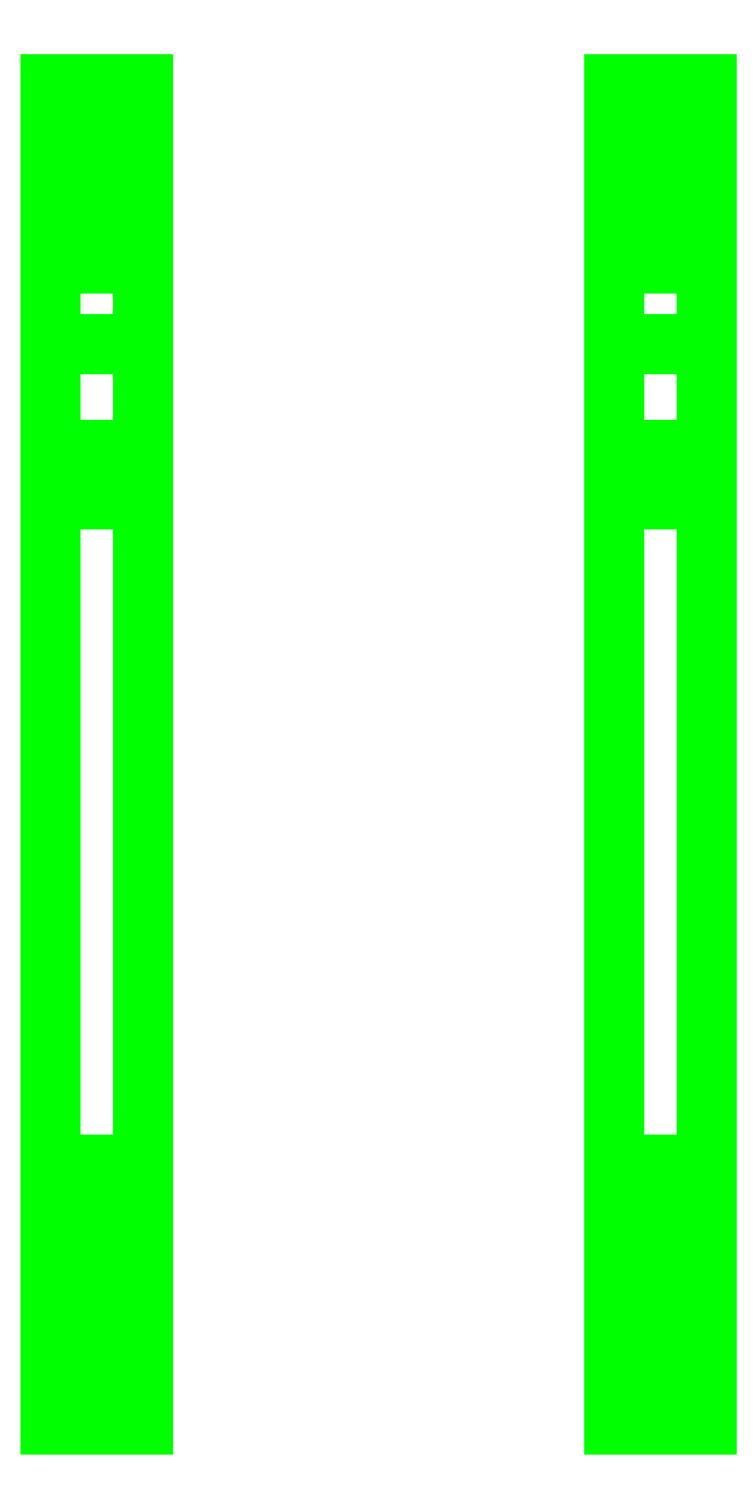
<metadata>
{"format":"dxf","ext":"dxf","renderer":"ezdxf+matplotlib","layout":"modelspace","background":"white","min_lineweight":24,"dpi":150}
</metadata>
<code>
0
SECTION
2
ENTITIES
0
3DFACE
8
TRACKS
10
0.76
20
0.13
30
0.04
11
0.76
21
-2.2
31
0.04
12
0.76
22
-2.2
32
0.1
13
0.76
23
0.13
33
0.1
0
3DFACE
8
TRACKS
10
1.06
20
-2.2
30
0.1
11
1.06
21
-2.2
31
0.04
12
1.06
22
0.13
32
0.04
13
1.06
23
0.13
33
0.1
0
3DFACE
8
TRACKS
10
1.06
20
0.13
30
0.04
11
1.06
21
-2.2
31
0.04
12
0.76
22
-2.2
32
0.04
13
0.76
23
0.13
33
0.04
0
3DFACE
8
TRACKS
10
0.76
20
0.13
30
0.1
11
0.76
21
-2.2
31
0.1
12
1.06
22
-2.2
32
0.1
13
1.06
23
0.13
33
0.1
0
3DFACE
8
TRACKS
10
1.06
20
-2.58
30
0.16
11
1.06
21
-2.58
31
0.1
12
1.06
22
-2.2
32
0.04
13
1.06
23
-2.2
33
0.1
0
3DFACE
8
TRACKS
10
0.76
20
-2.2
30
0.04
11
0.76
21
-2.58
31
0.1
12
0.76
22
-2.58
32
0.16
13
0.76
23
-2.2
33
0.1
0
3DFACE
8
TRACKS
10
1.06
20
-2.2
30
0.04
11
1.06
21
-2.58
31
0.1
12
0.76
22
-2.58
32
0.1
13
0.76
23
-2.2
33
0.04
0
3DFACE
8
TRACKS
10
0.76
20
-2.2
30
0.1
11
0.76
21
-2.58
31
0.16
12
1.06
22
-2.58
32
0.16
13
1.06
23
-2.2
33
0.1
0
3DFACE
8
TRACKS
10
0.76
20
-2.58
30
0.16
11
0.76
21
-2.76
31
0.32
12
1.06
22
-2.76
32
0.32
13
1.06
23
-2.58
33
0.16
0
3DFACE
8
TRACKS
10
1.06
20
-2.76
30
0.32
11
1.06
21
-2.78
31
0.26
12
1.06
22
-2.58
32
0.1
13
1.06
23
-2.58
33
0.16
0
3DFACE
8
TRACKS
10
0.76
20
-2.58
30
0.1
11
0.76
21
-2.78
31
0.26
12
0.76
22
-2.76
32
0.32
13
0.76
23
-2.58
33
0.16
0
3DFACE
8
TRACKS
10
1.06
20
-2.58
30
0.1
11
1.06
21
-2.78
31
0.26
12
0.76
22
-2.78
32
0.26
13
0.76
23
-2.58
33
0.1
0
3DFACE
8
TRACKS
10
0.76
20
-2.76
30
0.32
11
0.76
21
-2.81
31
0.5
12
1.06
22
-2.81
32
0.5
13
1.06
23
-2.76
33
0.32
0
3DFACE
8
TRACKS
10
1.06
20
-2.81
30
0.5
11
1.06
21
-2.86
31
0.5
12
1.06
22
-2.78
32
0.26
13
1.06
23
-2.76
33
0.32
0
3DFACE
8
TRACKS
10
0.76
20
-2.78
30
0.26
11
0.76
21
-2.86
31
0.5
12
0.76
22
-2.81
32
0.5
13
0.76
23
-2.76
33
0.32
0
3DFACE
8
TRACKS
10
1.06
20
-2.78
30
0.26
11
1.06
21
-2.86
31
0.5
12
0.76
22
-2.86
32
0.5
13
0.76
23
-2.78
33
0.26
0
3DFACE
8
TRACKS
10
0.76
20
-2.86
30
0.5
11
0.76
21
-2.8
31
0.68
12
0.76
22
-2.75
32
0.68
13
0.76
23
-2.81
33
0.5
0
3DFACE
8
TRACKS
10
1.06
20
-2.75
30
0.68
11
1.06
21
-2.8
31
0.68
12
1.06
22
-2.86
32
0.5
13
1.06
23
-2.81
33
0.5
0
3DFACE
8
TRACKS
10
0.76
20
-2.81
30
0.5
11
0.76
21
-2.75
31
0.68
12
1.06
22
-2.75
32
0.68
13
1.06
23
-2.81
33
0.5
0
3DFACE
8
TRACKS
10
1.06
20
-2.86
30
0.5
11
1.06
21
-2.8
31
0.68
12
0.76
22
-2.8
32
0.68
13
0.76
23
-2.86
33
0.5
0
3DFACE
8
TRACKS
10
1.06
20
-2.8
30
0.68
11
1.06
21
-2.68
31
0.85
12
0.76
22
-2.68
32
0.85
13
0.76
23
-2.8
33
0.68
0
3DFACE
8
TRACKS
10
1.06
20
-2.68
30
0.79
11
1.06
21
-2.68
31
0.85
12
1.06
22
-2.8
32
0.68
13
1.06
23
-2.75
33
0.68
0
3DFACE
8
TRACKS
10
0.76
20
-2.8
30
0.68
11
0.76
21
-2.68
31
0.85
12
0.76
22
-2.68
32
0.79
13
0.76
23
-2.75
33
0.68
0
3DFACE
8
TRACKS
10
0.76
20
-2.75
30
0.68
11
0.76
21
-2.68
31
0.79
12
1.06
22
-2.68
32
0.79
13
1.06
23
-2.75
33
0.68
0
3DFACE
8
TRACKS
10
1.06
20
-2.47
30
0.87
11
1.06
21
-2.47
31
0.92
12
1.06
22
-2.68
32
0.85
13
1.06
23
-2.68
33
0.79
0
3DFACE
8
TRACKS
10
0.76
20
-2.68
30
0.85
11
0.76
21
-2.47
31
0.92
12
0.76
22
-2.47
32
0.87
13
0.76
23
-2.68
33
0.79
0
3DFACE
8
TRACKS
10
1.06
20
-2.68
30
0.85
11
1.06
21
-2.47
31
0.92
12
0.76
22
-2.47
32
0.92
13
0.76
23
-2.68
33
0.85
0
3DFACE
8
TRACKS
10
0.76
20
-2.68
30
0.79
11
0.76
21
-2.47
31
0.87
12
1.06
22
-2.47
32
0.87
13
1.06
23
-2.68
33
0.79
0
3DFACE
8
TRACKS
10
1.06
20
-2.47
30
0.92
11
1.06
21
-2.32
31
0.92
12
0.76
22
-2.32
32
0.92
13
0.76
23
-2.47
33
0.92
0
3DFACE
8
TRACKS
10
1.06
20
-2.35
30
0.87
11
1.06
21
-2.32
31
0.92
12
1.06
22
-2.47
32
0.92
13
1.06
23
-2.47
33
0.87
0
3DFACE
8
TRACKS
10
0.76
20
-2.47
30
0.92
11
0.76
21
-2.32
31
0.92
12
0.76
22
-2.35
32
0.87
13
0.76
23
-2.47
33
0.87
0
3DFACE
8
TRACKS
10
0.76
20
-2.47
30
0.87
11
0.76
21
-2.35
31
0.87
12
1.06
22
-2.35
32
0.87
13
1.06
23
-2.47
33
0.87
0
3DFACE
8
TRACKS
10
0.76
20
-2.32
30
0.92
11
0.76
21
-2.02
31
0.87
12
0.76
22
-2.02
32
0.82
13
0.76
23
-2.35
33
0.87
0
3DFACE
8
TRACKS
10
1.06
20
-2.02
30
0.82
11
1.06
21
-2.02
31
0.87
12
1.06
22
-2.32
32
0.92
13
1.06
23
-2.35
33
0.87
0
3DFACE
8
TRACKS
10
1.06
20
-2.32
30
0.92
11
1.06
21
-2.02
31
0.87
12
0.76
22
-2.02
32
0.87
13
0.76
23
-2.32
33
0.92
0
3DFACE
8
TRACKS
10
0.76
20
-2.35
30
0.87
11
0.76
21
-2.02
31
0.82
12
1.06
22
-2.02
32
0.82
13
1.06
23
-2.35
33
0.87
0
3DFACE
8
TRACKS
10
1.06
20
0.29
30
0.82
11
1.06
21
0.29
31
0.87
12
1.06
22
-2.02
32
0.87
13
1.06
23
-2.02
33
0.82
0
3DFACE
8
TRACKS
10
0.76
20
-2.02
30
0.87
11
0.76
21
0.29
31
0.87
12
0.76
22
0.29
32
0.82
13
0.76
23
-2.02
33
0.82
0
3DFACE
8
TRACKS
10
1.06
20
-2.02
30
0.87
11
1.06
21
0.29
31
0.87
12
0.76
22
0.29
32
0.87
13
0.76
23
-2.02
33
0.87
0
3DFACE
8
TRACKS
10
0.76
20
-2.02
30
0.82
11
0.76
21
0.29
31
0.82
12
1.06
22
0.29
32
0.82
13
1.06
23
-2.02
33
0.82
0
3DFACE
8
TRACKS
10
1.06
20
0.29
30
0.87
11
1.06
21
0.63
31
0.93
12
0.76
22
0.63
32
0.93
13
0.76
23
0.29
33
0.87
0
3DFACE
8
TRACKS
10
0.76
20
0.29
30
0.87
11
0.76
21
0.63
31
0.93
12
0.76
22
0.63
32
0.87
13
0.76
23
0.29
33
0.82
0
3DFACE
8
TRACKS
10
1.06
20
0.63
30
0.87
11
1.06
21
0.63
31
0.93
12
1.06
22
0.29
32
0.87
13
1.06
23
0.29
33
0.82
0
3DFACE
8
TRACKS
10
0.76
20
0.29
30
0.82
11
0.76
21
0.63
31
0.87
12
1.06
22
0.63
32
0.87
13
1.06
23
0.29
33
0.82
0
3DFACE
8
TRACKS
10
0.76
20
0.63
30
0.87
11
0.76
21
0.97
31
0.93
12
1.06
22
0.97
32
0.93
13
1.06
23
0.63
33
0.87
0
3DFACE
8
TRACKS
10
1.06
20
0.97
30
0.93
11
1.06
21
0.97
31
0.99
12
1.06
22
0.63
32
0.93
13
1.06
23
0.63
33
0.87
0
3DFACE
8
TRACKS
10
0.76
20
0.63
30
0.93
11
0.76
21
0.97
31
0.99
12
0.76
22
0.97
32
0.93
13
0.76
23
0.63
33
0.87
0
3DFACE
8
TRACKS
10
1.06
20
0.63
30
0.93
11
1.06
21
0.97
31
0.99
12
0.76
22
0.97
32
0.99
13
0.76
23
0.63
33
0.93
0
3DFACE
8
TRACKS
10
1.06
20
0.97
30
0.99
11
1.06
21
1.2
31
0.99
12
0.76
22
1.2
32
0.99
13
0.76
23
0.97
33
0.99
0
3DFACE
8
TRACKS
10
1.06
20
1.16
30
0.93
11
1.06
21
1.2
31
0.99
12
1.06
22
0.97
32
0.99
13
1.06
23
0.97
33
0.93
0
3DFACE
8
TRACKS
10
0.76
20
0.97
30
0.99
11
0.76
21
1.2
31
0.99
12
0.76
22
1.16
32
0.93
13
0.76
23
0.97
33
0.93
0
3DFACE
8
TRACKS
10
0.76
20
0.97
30
0.93
11
0.76
21
1.16
31
0.93
12
1.06
22
1.16
32
0.93
13
1.06
23
0.97
33
0.93
0
3DFACE
8
TRACKS
10
0.76
20
1.2
30
0.99
11
0.76
21
1.37
31
0.86
12
0.76
22
1.33
32
0.82
13
0.76
23
1.16
33
0.93
0
3DFACE
8
TRACKS
10
1.06
20
1.33
30
0.82
11
1.06
21
1.37
31
0.86
12
1.06
22
1.2
32
0.99
13
1.06
23
1.16
33
0.93
0
3DFACE
8
TRACKS
10
1.06
20
1.2
30
0.99
11
1.06
21
1.37
31
0.86
12
0.76
22
1.37
32
0.86
13
0.76
23
1.2
33
0.99
0
3DFACE
8
TRACKS
10
0.76
20
1.16
30
0.93
11
0.76
21
1.33
31
0.82
12
1.06
22
1.33
32
0.82
13
1.06
23
1.16
33
0.93
0
3DFACE
8
TRACKS
10
1.06
20
1.37
30
0.86
11
1.06
21
1.47
31
0.69
12
0.76
22
1.47
32
0.69
13
0.76
23
1.37
33
0.86
0
3DFACE
8
TRACKS
10
1.06
20
1.42
30
0.69
11
1.06
21
1.47
31
0.69
12
1.06
22
1.37
32
0.86
13
1.06
23
1.33
33
0.82
0
3DFACE
8
TRACKS
10
0.76
20
1.37
30
0.86
11
0.76
21
1.47
31
0.69
12
0.76
22
1.42
32
0.69
13
0.76
23
1.33
33
0.82
0
3DFACE
8
TRACKS
10
0.76
20
1.33
30
0.82
11
0.76
21
1.42
31
0.69
12
1.06
22
1.42
32
0.69
13
1.06
23
1.33
33
0.82
0
3DFACE
8
TRACKS
10
1.06
20
1.47
30
0.69
11
1.06
21
1.47
31
0.49
12
0.76
22
1.47
32
0.49
13
0.76
23
1.47
33
0.69
0
3DFACE
8
TRACKS
10
1.06
20
1.42
30
0.49
11
1.06
21
1.47
31
0.49
12
1.06
22
1.47
32
0.69
13
1.06
23
1.42
33
0.69
0
3DFACE
8
TRACKS
10
0.76
20
1.47
30
0.69
11
0.76
21
1.47
31
0.49
12
0.76
22
1.42
32
0.49
13
0.76
23
1.42
33
0.69
0
3DFACE
8
TRACKS
10
0.76
20
1.42
30
0.69
11
0.76
21
1.42
31
0.49
12
1.06
22
1.42
32
0.49
13
1.06
23
1.42
33
0.69
0
3DFACE
8
TRACKS
10
0.76
20
1.47
30
0.49
11
0.76
21
1.34
31
0.29
12
0.76
22
1.32
32
0.33
13
0.76
23
1.42
33
0.49
0
3DFACE
8
TRACKS
10
1.06
20
1.32
30
0.33
11
1.06
21
1.34
31
0.29
12
1.06
22
1.47
32
0.49
13
1.06
23
1.42
33
0.49
0
3DFACE
8
TRACKS
10
1.06
20
1.47
30
0.49
11
1.06
21
1.34
31
0.29
12
0.76
22
1.34
32
0.29
13
0.76
23
1.47
33
0.49
0
3DFACE
8
TRACKS
10
0.76
20
1.42
30
0.49
11
0.76
21
1.32
31
0.33
12
1.06
22
1.32
32
0.33
13
1.06
23
1.42
33
0.49
0
3DFACE
8
TRACKS
10
0.76
20
1.32
30
0.33
11
0.76
21
0.89
31
0.14
12
1.06
22
0.89
32
0.14
13
1.06
23
1.32
33
0.33
0
3DFACE
8
TRACKS
10
1.06
20
0.89
30
0.14
11
1.06
21
0.91
31
0.1
12
1.06
22
1.34
32
0.29
13
1.06
23
1.32
33
0.33
0
3DFACE
8
TRACKS
10
0.76
20
1.34
30
0.29
11
0.76
21
0.91
31
0.1
12
0.76
22
0.89
32
0.14
13
0.76
23
1.32
33
0.33
0
3DFACE
8
TRACKS
10
1.06
20
1.34
30
0.29
11
1.06
21
0.91
31
0.1
12
0.76
22
0.91
32
0.1
13
0.76
23
1.34
33
0.29
0
3DFACE
8
TRACKS
10
1.06
20
0.13
30
0.1
11
1.06
21
0.13
31
0.04
12
1.06
22
0.91
32
0.1
13
1.06
23
0.89
33
0.14
0
3DFACE
8
TRACKS
10
0.76
20
0.91
30
0.1
11
0.76
21
0.13
31
0.04
12
0.76
22
0.13
32
0.1
13
0.76
23
0.89
33
0.14
0
3DFACE
8
TRACKS
10
1.06
20
0.91
30
0.1
11
1.06
21
0.13
31
0.04
12
0.76
22
0.13
32
0.04
13
0.76
23
0.91
33
0.1
0
3DFACE
8
TRACKS
10
0.76
20
0.89
30
0.14
11
0.76
21
0.13
31
0.1
12
1.06
22
0.13
32
0.1
13
1.06
23
0.89
33
0.14
0
3DFACE
8
TRACKS
10
-1.06
20
-2.58
30
0.16
11
-1.06
21
-2.76
31
0.32
12
-0.76
22
-2.76
32
0.32
13
-0.76
23
-2.58
33
0.16
0
3DFACE
8
TRACKS
10
-1.06
20
-2.58
30
0.1
11
-1.06
21
-2.78
31
0.26
12
-1.06
22
-2.76
32
0.32
13
-1.06
23
-2.58
33
0.16
0
3DFACE
8
TRACKS
10
-0.76
20
-2.76
30
0.32
11
-0.76
21
-2.78
31
0.26
12
-0.76
22
-2.58
32
0.1
13
-0.76
23
-2.58
33
0.16
0
3DFACE
8
TRACKS
10
-1.06
20
-2.78
30
0.26
11
-1.06
21
-2.86
31
0.5
12
-1.06
22
-2.81
32
0.5
13
-1.06
23
-2.76
33
0.32
0
3DFACE
8
TRACKS
10
-0.76
20
-2.78
30
0.26
11
-0.76
21
-2.86
31
0.5
12
-1.06
22
-2.86
32
0.5
13
-1.06
23
-2.78
33
0.26
0
3DFACE
8
TRACKS
10
-0.76
20
-2.81
30
0.5
11
-0.76
21
-2.86
31
0.5
12
-0.76
22
-2.78
32
0.26
13
-0.76
23
-2.76
33
0.32
0
3DFACE
8
TRACKS
10
-0.76
20
1.34
30
0.29
11
-0.76
21
0.91
31
0.1
12
-1.06
22
0.91
32
0.1
13
-1.06
23
1.34
33
0.29
0
3DFACE
8
TRACKS
10
-1.06
20
1.34
30
0.29
11
-1.06
21
0.91
31
0.1
12
-1.06
22
0.89
32
0.14
13
-1.06
23
1.32
33
0.33
0
3DFACE
8
TRACKS
10
-1.06
20
1.32
30
0.33
11
-1.06
21
0.89
31
0.14
12
-0.76
22
0.89
32
0.14
13
-0.76
23
1.32
33
0.33
0
3DFACE
8
TRACKS
10
-0.76
20
0.89
30
0.14
11
-0.76
21
0.91
31
0.1
12
-0.76
22
1.34
32
0.29
13
-0.76
23
1.32
33
0.33
0
3DFACE
8
TRACKS
10
-1.06
20
0.89
30
0.14
11
-1.06
21
0.13
31
0.1
12
-0.76
22
0.13
32
0.1
13
-0.76
23
0.89
33
0.14
0
3DFACE
8
TRACKS
10
-1.06
20
0.91
30
0.1
11
-1.06
21
0.13
31
0.04
12
-1.06
22
0.13
32
0.1
13
-1.06
23
0.89
33
0.14
0
3DFACE
8
TRACKS
10
-0.76
20
0.91
30
0.1
11
-0.76
21
0.13
31
0.04
12
-1.06
22
0.13
32
0.04
13
-1.06
23
0.91
33
0.1
0
3DFACE
8
TRACKS
10
-0.76
20
0.13
30
0.1
11
-0.76
21
0.13
31
0.04
12
-0.76
22
0.91
32
0.1
13
-0.76
23
0.89
33
0.14
0
3DFACE
8
TRACKS
10
-1.06
20
0.13
30
0.1
11
-1.06
21
-2.2
31
0.1
12
-0.76
22
-2.2
32
0.1
13
-0.76
23
0.13
33
0.1
0
3DFACE
8
TRACKS
10
-1.06
20
0.13
30
0.04
11
-1.06
21
-2.2
31
0.04
12
-1.06
22
-2.2
32
0.1
13
-1.06
23
0.13
33
0.1
0
3DFACE
8
TRACKS
10
-0.76
20
0.13
30
0.04
11
-0.76
21
-2.2
31
0.04
12
-1.06
22
-2.2
32
0.04
13
-1.06
23
0.13
33
0.04
0
3DFACE
8
TRACKS
10
-0.76
20
-2.2
30
0.1
11
-0.76
21
-2.2
31
0.04
12
-0.76
22
0.13
32
0.04
13
-0.76
23
0.13
33
0.1
0
3DFACE
8
TRACKS
10
-1.06
20
-2.2
30
0.1
11
-1.06
21
-2.58
31
0.16
12
-0.76
22
-2.58
32
0.16
13
-0.76
23
-2.2
33
0.1
0
3DFACE
8
TRACKS
10
-1.06
20
-2.2
30
0.04
11
-1.06
21
-2.58
31
0.1
12
-1.06
22
-2.58
32
0.16
13
-1.06
23
-2.2
33
0.1
0
3DFACE
8
TRACKS
10
-0.76
20
-2.2
30
0.04
11
-0.76
21
-2.58
31
0.1
12
-1.06
22
-2.58
32
0.1
13
-1.06
23
-2.2
33
0.04
0
3DFACE
8
TRACKS
10
-0.76
20
-2.58
30
0.16
11
-0.76
21
-2.58
31
0.1
12
-0.76
22
-2.2
32
0.04
13
-0.76
23
-2.2
33
0.1
0
3DFACE
8
TRACKS
10
-0.76
20
-2.58
30
0.1
11
-0.76
21
-2.78
31
0.26
12
-1.06
22
-2.78
32
0.26
13
-1.06
23
-2.58
33
0.1
0
3DFACE
8
TRACKS
10
-1.06
20
-2.8
30
0.68
11
-1.06
21
-2.68
31
0.85
12
-1.06
22
-2.68
32
0.79
13
-1.06
23
-2.75
33
0.68
0
3DFACE
8
TRACKS
10
-0.76
20
-2.8
30
0.68
11
-0.76
21
-2.68
31
0.85
12
-1.06
22
-2.68
32
0.85
13
-1.06
23
-2.8
33
0.68
0
3DFACE
8
TRACKS
10
-0.76
20
-2.68
30
0.79
11
-0.76
21
-2.68
31
0.85
12
-0.76
22
-2.8
32
0.68
13
-0.76
23
-2.75
33
0.68
0
3DFACE
8
TRACKS
10
-1.06
20
-2.68
30
0.79
11
-1.06
21
-2.47
31
0.87
12
-0.76
22
-2.47
32
0.87
13
-0.76
23
-2.68
33
0.79
0
3DFACE
8
TRACKS
10
-1.06
20
-2.68
30
0.85
11
-1.06
21
-2.47
31
0.92
12
-1.06
22
-2.47
32
0.87
13
-1.06
23
-2.68
33
0.79
0
3DFACE
8
TRACKS
10
-0.76
20
-2.47
30
0.87
11
-0.76
21
-2.47
31
0.92
12
-0.76
22
-2.68
32
0.85
13
-0.76
23
-2.68
33
0.79
0
3DFACE
8
TRACKS
10
-1.06
20
1.33
30
0.82
11
-1.06
21
1.42
31
0.69
12
-0.76
22
1.42
32
0.69
13
-0.76
23
1.33
33
0.82
0
3DFACE
8
TRACKS
10
-1.06
20
1.37
30
0.86
11
-1.06
21
1.47
31
0.69
12
-1.06
22
1.42
32
0.69
13
-1.06
23
1.33
33
0.82
0
3DFACE
8
TRACKS
10
-0.76
20
1.37
30
0.86
11
-0.76
21
1.47
31
0.69
12
-1.06
22
1.47
32
0.69
13
-1.06
23
1.37
33
0.86
0
3DFACE
8
TRACKS
10
-0.76
20
1.42
30
0.69
11
-0.76
21
1.47
31
0.69
12
-0.76
22
1.37
32
0.86
13
-0.76
23
1.33
33
0.82
0
3DFACE
8
TRACKS
10
-1.06
20
-2.81
30
0.5
11
-1.06
21
-2.75
31
0.68
12
-0.76
22
-2.75
32
0.68
13
-0.76
23
-2.81
33
0.5
0
3DFACE
8
TRACKS
10
-1.06
20
-2.86
30
0.5
11
-1.06
21
-2.8
31
0.68
12
-1.06
22
-2.75
32
0.68
13
-1.06
23
-2.81
33
0.5
0
3DFACE
8
TRACKS
10
-0.76
20
-2.86
30
0.5
11
-0.76
21
-2.8
31
0.68
12
-1.06
22
-2.8
32
0.68
13
-1.06
23
-2.86
33
0.5
0
3DFACE
8
TRACKS
10
-0.76
20
-2.75
30
0.68
11
-0.76
21
-2.8
31
0.68
12
-0.76
22
-2.86
32
0.5
13
-0.76
23
-2.81
33
0.5
0
3DFACE
8
TRACKS
10
-1.06
20
-2.76
30
0.32
11
-1.06
21
-2.81
31
0.5
12
-0.76
22
-2.81
32
0.5
13
-0.76
23
-2.76
33
0.32
0
3DFACE
8
TRACKS
10
-1.06
20
-2.75
30
0.68
11
-1.06
21
-2.68
31
0.79
12
-0.76
22
-2.68
32
0.79
13
-0.76
23
-2.75
33
0.68
0
3DFACE
8
TRACKS
10
-1.06
20
1.42
30
0.69
11
-1.06
21
1.42
31
0.49
12
-0.76
22
1.42
32
0.49
13
-0.76
23
1.42
33
0.69
0
3DFACE
8
TRACKS
10
-1.06
20
1.47
30
0.69
11
-1.06
21
1.47
31
0.49
12
-1.06
22
1.42
32
0.49
13
-1.06
23
1.42
33
0.69
0
3DFACE
8
TRACKS
10
-0.76
20
1.47
30
0.69
11
-0.76
21
1.47
31
0.49
12
-1.06
22
1.47
32
0.49
13
-1.06
23
1.47
33
0.69
0
3DFACE
8
TRACKS
10
-0.76
20
1.42
30
0.49
11
-0.76
21
1.47
31
0.49
12
-0.76
22
1.47
32
0.69
13
-0.76
23
1.42
33
0.69
0
3DFACE
8
TRACKS
10
-1.06
20
1.42
30
0.49
11
-1.06
21
1.32
31
0.33
12
-0.76
22
1.32
32
0.33
13
-0.76
23
1.42
33
0.49
0
3DFACE
8
TRACKS
10
-1.06
20
1.47
30
0.49
11
-1.06
21
1.34
31
0.29
12
-1.06
22
1.32
32
0.33
13
-1.06
23
1.42
33
0.49
0
3DFACE
8
TRACKS
10
-0.76
20
1.47
30
0.49
11
-0.76
21
1.34
31
0.29
12
-1.06
22
1.34
32
0.29
13
-1.06
23
1.47
33
0.49
0
3DFACE
8
TRACKS
10
-0.76
20
1.32
30
0.33
11
-0.76
21
1.34
31
0.29
12
-0.76
22
1.47
32
0.49
13
-0.76
23
1.42
33
0.49
0
3DFACE
8
TRACKS
10
-0.76
20
0.63
30
0.93
11
-0.76
21
0.97
31
0.99
12
-1.06
22
0.97
32
0.99
13
-1.06
23
0.63
33
0.93
0
3DFACE
8
TRACKS
10
-1.06
20
0.63
30
0.93
11
-1.06
21
0.97
31
0.99
12
-1.06
22
0.97
32
0.93
13
-1.06
23
0.63
33
0.87
0
3DFACE
8
TRACKS
10
-1.06
20
0.63
30
0.87
11
-1.06
21
0.97
31
0.93
12
-0.76
22
0.97
32
0.93
13
-0.76
23
0.63
33
0.87
0
3DFACE
8
TRACKS
10
-0.76
20
0.97
30
0.93
11
-0.76
21
0.97
31
0.99
12
-0.76
22
0.63
32
0.93
13
-0.76
23
0.63
33
0.87
0
3DFACE
8
TRACKS
10
-1.06
20
-2.47
30
0.87
11
-1.06
21
-2.35
31
0.87
12
-0.76
22
-2.35
32
0.87
13
-0.76
23
-2.47
33
0.87
0
3DFACE
8
TRACKS
10
-1.06
20
-2.35
30
0.87
11
-1.06
21
-2.02
31
0.82
12
-0.76
22
-2.02
32
0.82
13
-0.76
23
-2.35
33
0.87
0
3DFACE
8
TRACKS
10
-1.06
20
-2.32
30
0.92
11
-1.06
21
-2.02
31
0.87
12
-1.06
22
-2.02
32
0.82
13
-1.06
23
-2.35
33
0.87
0
3DFACE
8
TRACKS
10
-0.76
20
-2.32
30
0.92
11
-0.76
21
-2.02
31
0.87
12
-1.06
22
-2.02
32
0.87
13
-1.06
23
-2.32
33
0.92
0
3DFACE
8
TRACKS
10
-0.76
20
-2.02
30
0.82
11
-0.76
21
-2.02
31
0.87
12
-0.76
22
-2.32
32
0.92
13
-0.76
23
-2.35
33
0.87
0
3DFACE
8
TRACKS
10
-1.06
20
-2.47
30
0.92
11
-1.06
21
-2.32
31
0.92
12
-1.06
22
-2.35
32
0.87
13
-1.06
23
-2.47
33
0.87
0
3DFACE
8
TRACKS
10
-0.76
20
-2.68
30
0.85
11
-0.76
21
-2.47
31
0.92
12
-1.06
22
-2.47
32
0.92
13
-1.06
23
-2.68
33
0.85
0
3DFACE
8
TRACKS
10
-0.76
20
-2.47
30
0.92
11
-0.76
21
-2.32
31
0.92
12
-1.06
22
-2.32
32
0.92
13
-1.06
23
-2.47
33
0.92
0
3DFACE
8
TRACKS
10
-0.76
20
-2.35
30
0.87
11
-0.76
21
-2.32
31
0.92
12
-0.76
22
-2.47
32
0.92
13
-0.76
23
-2.47
33
0.87
0
3DFACE
8
TRACKS
10
-1.06
20
-2.02
30
0.82
11
-1.06
21
0.29
31
0.82
12
-0.76
22
0.29
32
0.82
13
-0.76
23
-2.02
33
0.82
0
3DFACE
8
TRACKS
10
-1.06
20
-2.02
30
0.87
11
-1.06
21
0.29
31
0.87
12
-1.06
22
0.29
32
0.82
13
-1.06
23
-2.02
33
0.82
0
3DFACE
8
TRACKS
10
-0.76
20
-2.02
30
0.87
11
-0.76
21
0.29
31
0.87
12
-1.06
22
0.29
32
0.87
13
-1.06
23
-2.02
33
0.87
0
3DFACE
8
TRACKS
10
-0.76
20
0.29
30
0.82
11
-0.76
21
0.29
31
0.87
12
-0.76
22
-2.02
32
0.87
13
-0.76
23
-2.02
33
0.82
0
3DFACE
8
TRACKS
10
-0.76
20
0.29
30
0.87
11
-0.76
21
0.63
31
0.93
12
-1.06
22
0.63
32
0.93
13
-1.06
23
0.29
33
0.87
0
3DFACE
8
TRACKS
10
-0.76
20
0.63
30
0.87
11
-0.76
21
0.63
31
0.93
12
-0.76
22
0.29
32
0.87
13
-0.76
23
0.29
33
0.82
0
3DFACE
8
TRACKS
10
-1.06
20
0.29
30
0.82
11
-1.06
21
0.63
31
0.87
12
-0.76
22
0.63
32
0.87
13
-0.76
23
0.29
33
0.82
0
3DFACE
8
TRACKS
10
-1.06
20
0.29
30
0.87
11
-1.06
21
0.63
31
0.93
12
-1.06
22
0.63
32
0.87
13
-1.06
23
0.29
33
0.82
0
3DFACE
8
TRACKS
10
-1.06
20
0.97
30
0.93
11
-1.06
21
1.16
31
0.93
12
-0.76
22
1.16
32
0.93
13
-0.76
23
0.97
33
0.93
0
3DFACE
8
TRACKS
10
-1.06
20
0.97
30
0.99
11
-1.06
21
1.2
31
0.99
12
-1.06
22
1.16
32
0.93
13
-1.06
23
0.97
33
0.93
0
3DFACE
8
TRACKS
10
-0.76
20
0.97
30
0.99
11
-0.76
21
1.2
31
0.99
12
-1.06
22
1.2
32
0.99
13
-1.06
23
0.97
33
0.99
0
3DFACE
8
TRACKS
10
-0.76
20
1.16
30
0.93
11
-0.76
21
1.2
31
0.99
12
-0.76
22
0.97
32
0.99
13
-0.76
23
0.97
33
0.93
0
3DFACE
8
TRACKS
10
-1.06
20
1.16
30
0.93
11
-1.06
21
1.33
31
0.82
12
-0.76
22
1.33
32
0.82
13
-0.76
23
1.16
33
0.93
0
3DFACE
8
TRACKS
10
-1.06
20
1.2
30
0.99
11
-1.06
21
1.37
31
0.86
12
-1.06
22
1.33
32
0.82
13
-1.06
23
1.16
33
0.93
0
3DFACE
8
TRACKS
10
-0.76
20
1.2
30
0.99
11
-0.76
21
1.37
31
0.86
12
-1.06
22
1.37
32
0.86
13
-1.06
23
1.2
33
0.99
0
3DFACE
8
TRACKS
10
-0.76
20
1.33
30
0.82
11
-0.76
21
1.37
31
0.86
12
-0.76
22
1.2
32
0.99
13
-0.76
23
1.16
33
0.93
0
VIEWPORT
8
0
10
144.7
20
101.2
30
0
40
391.1
41
222.2
68
     2
69
     1
0
VIEWPORT
8
0
10
139.2
20
100.8
30
0
40
222.8
41
161.3
68
     1
69
     2
0
ENDSEC
0
EOF

</code>
